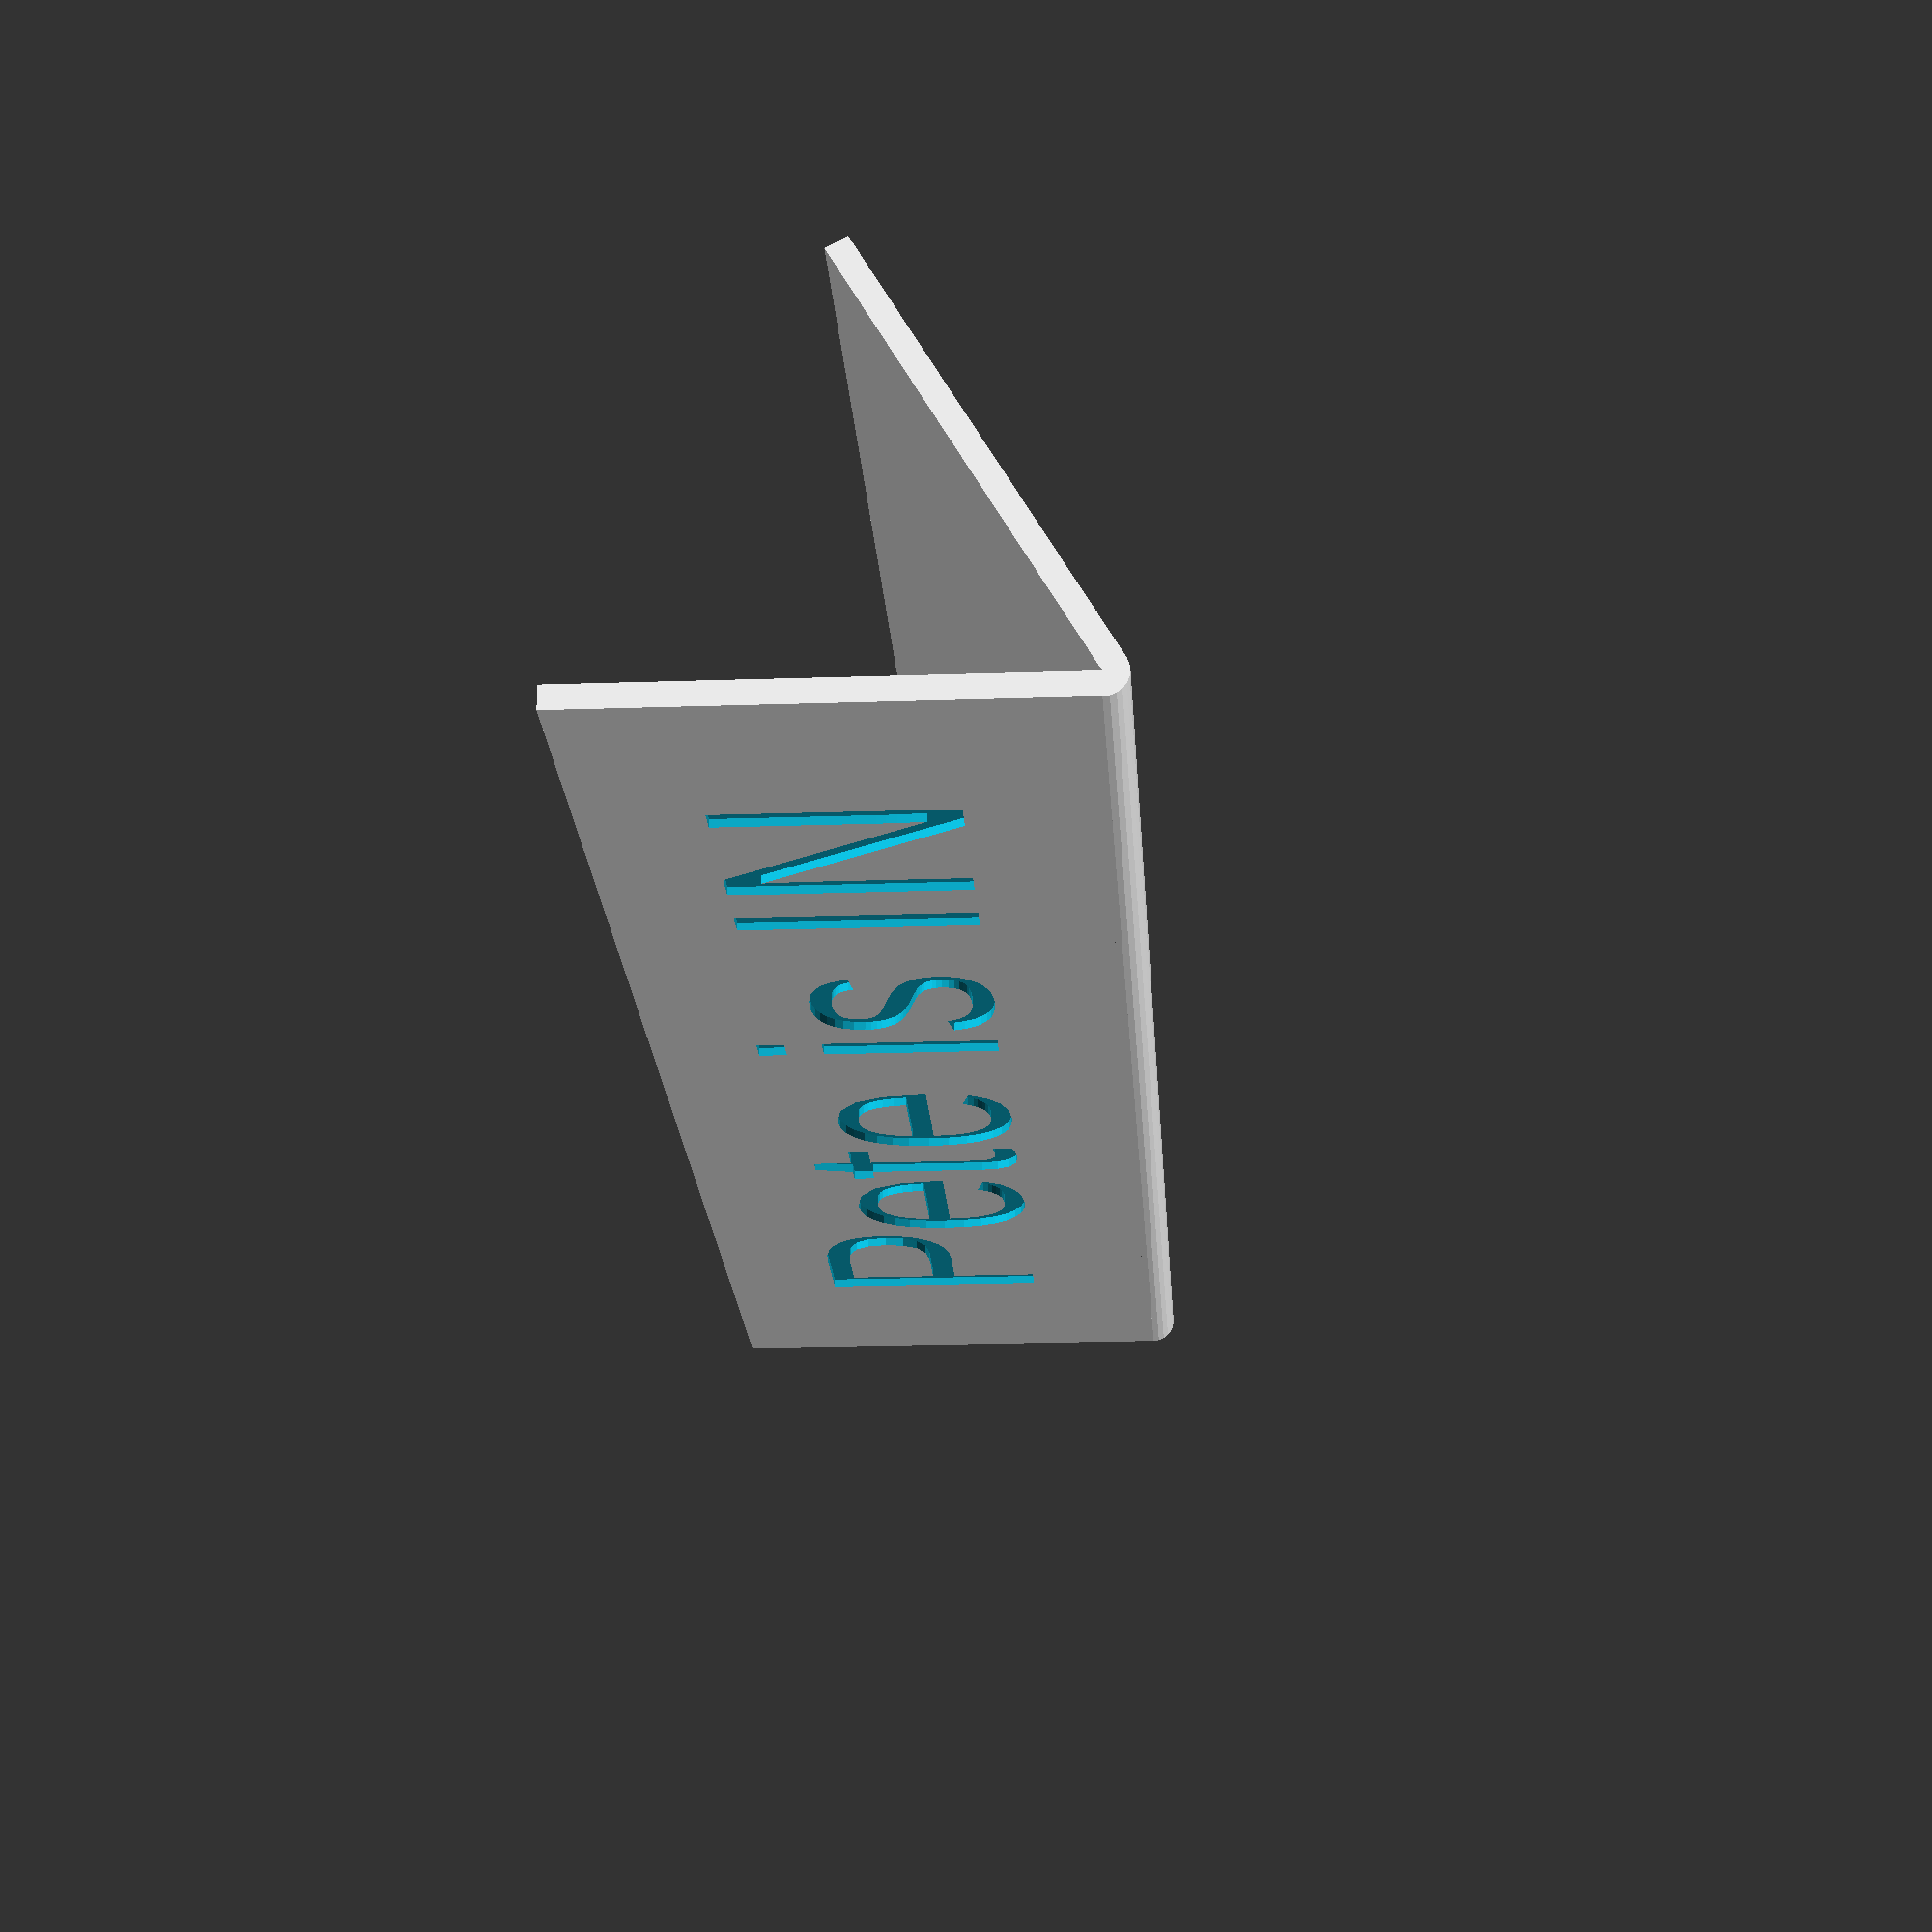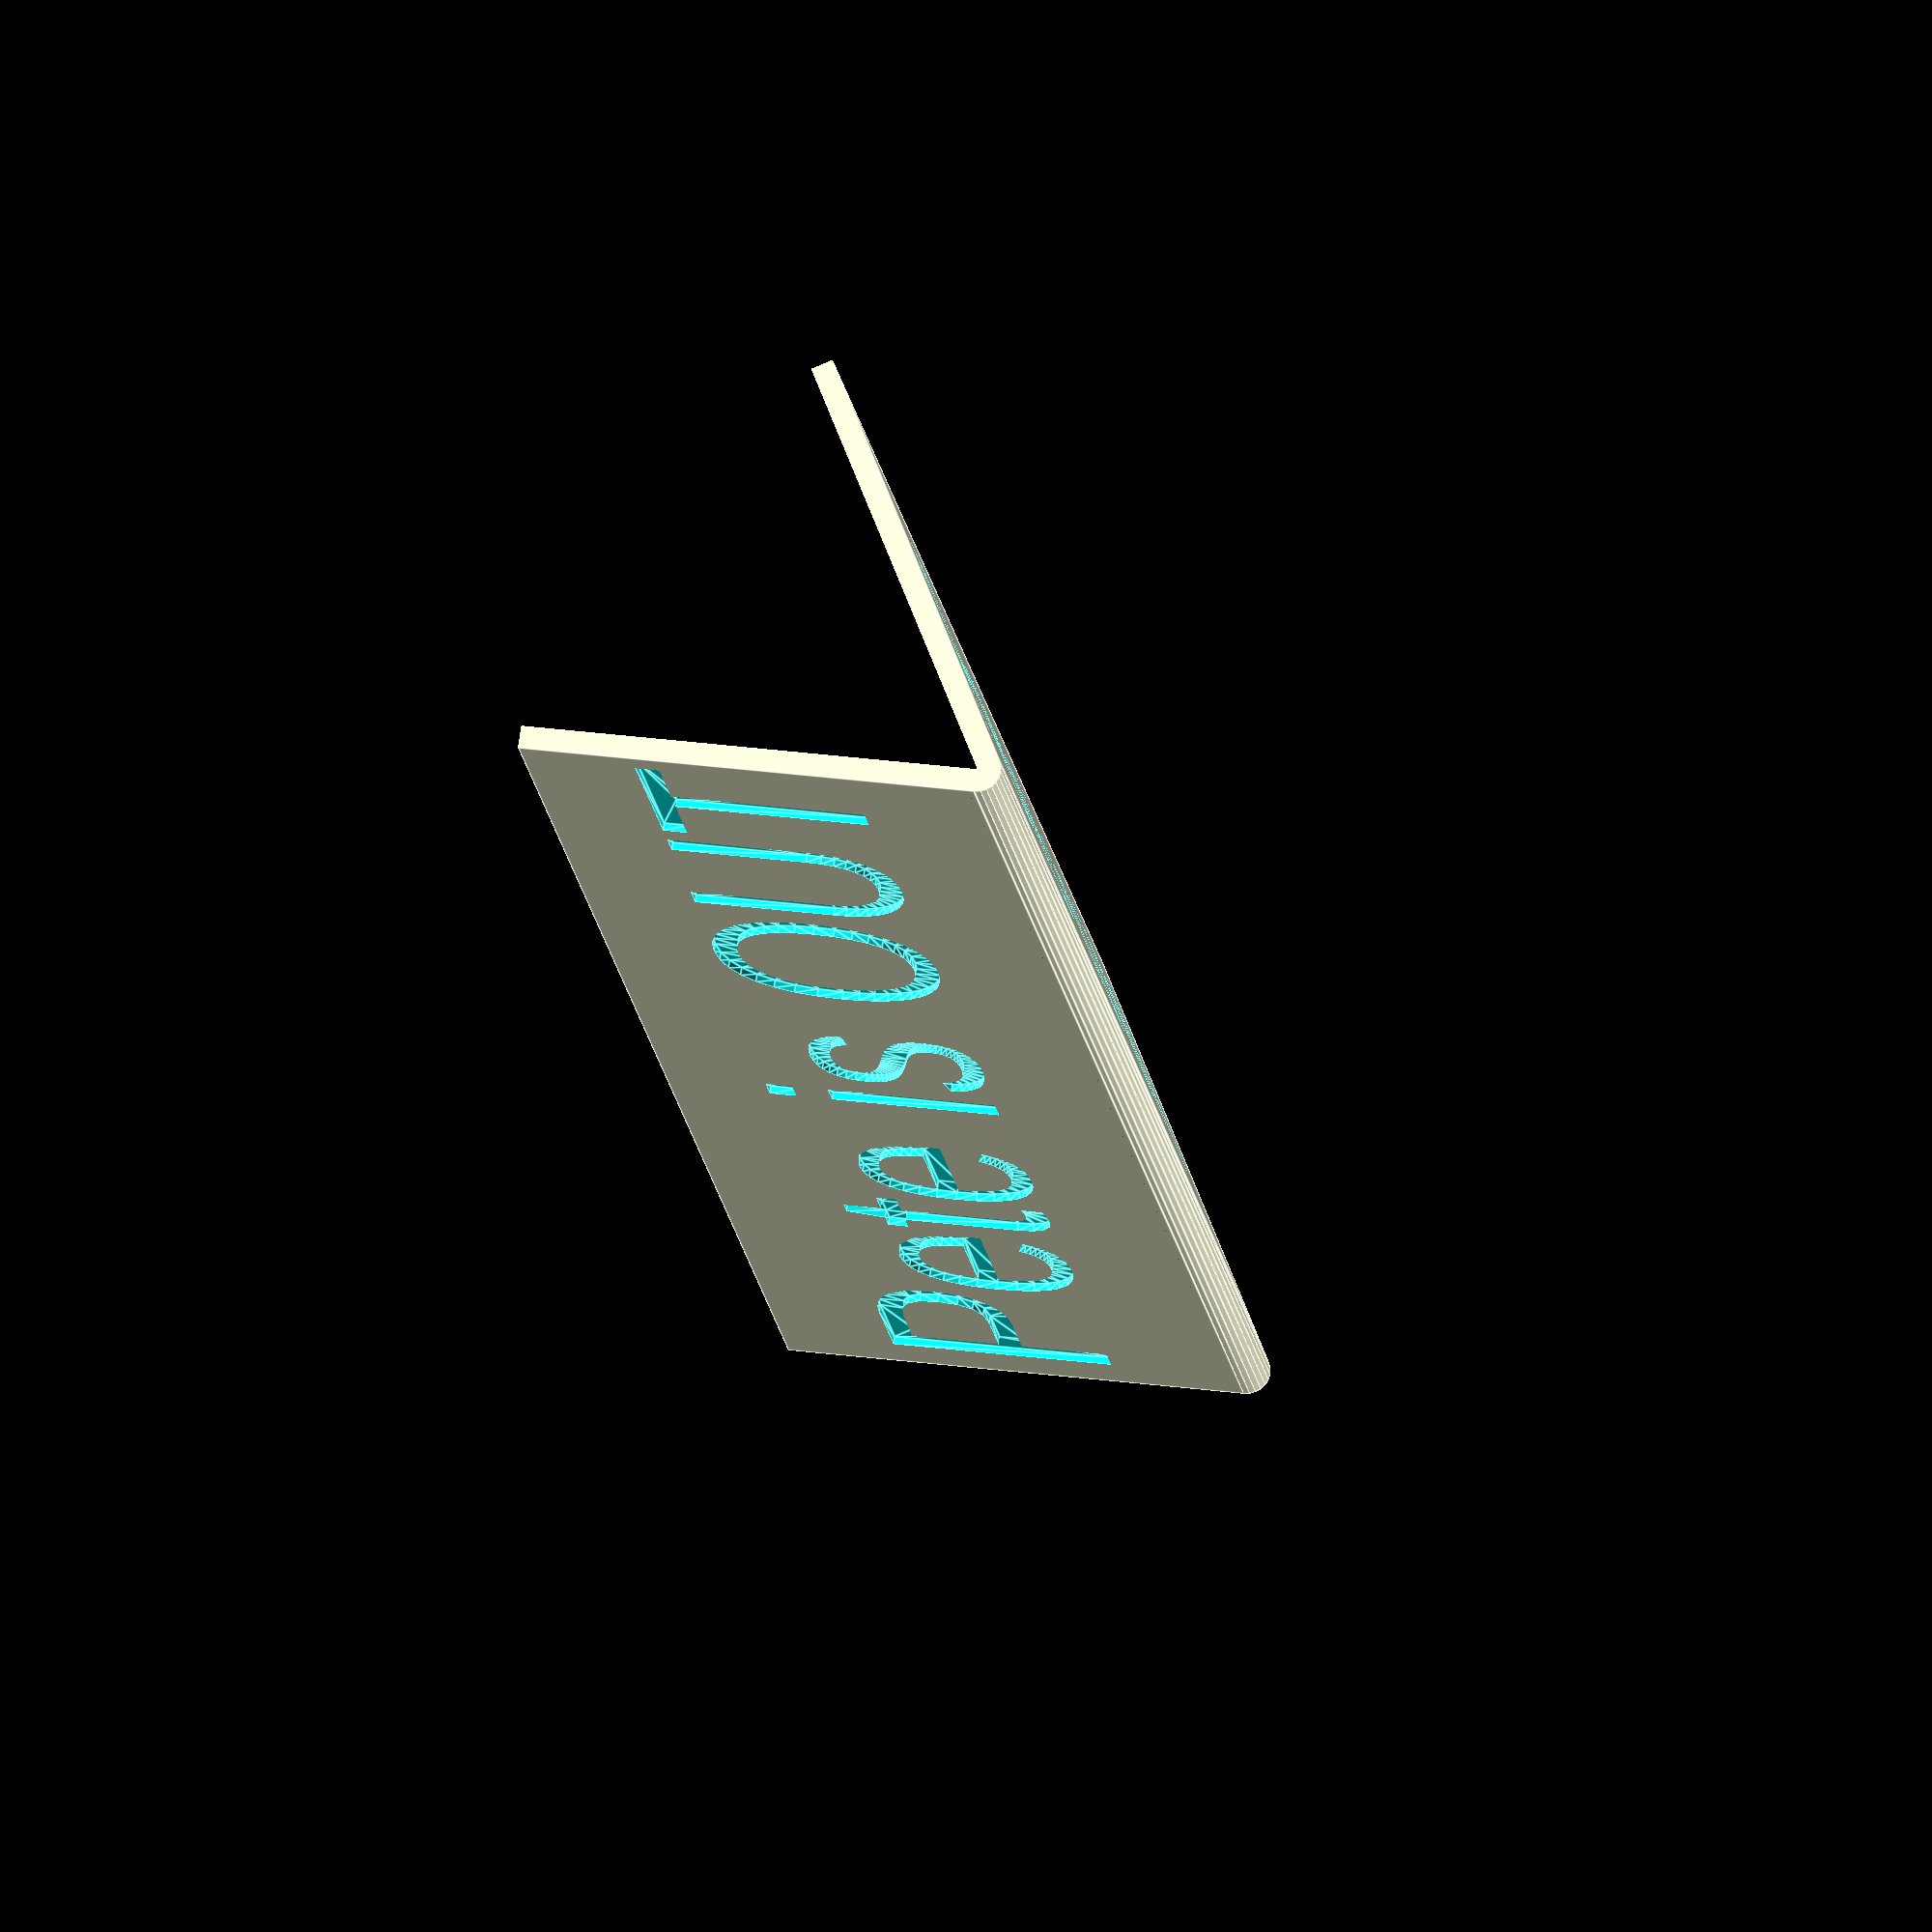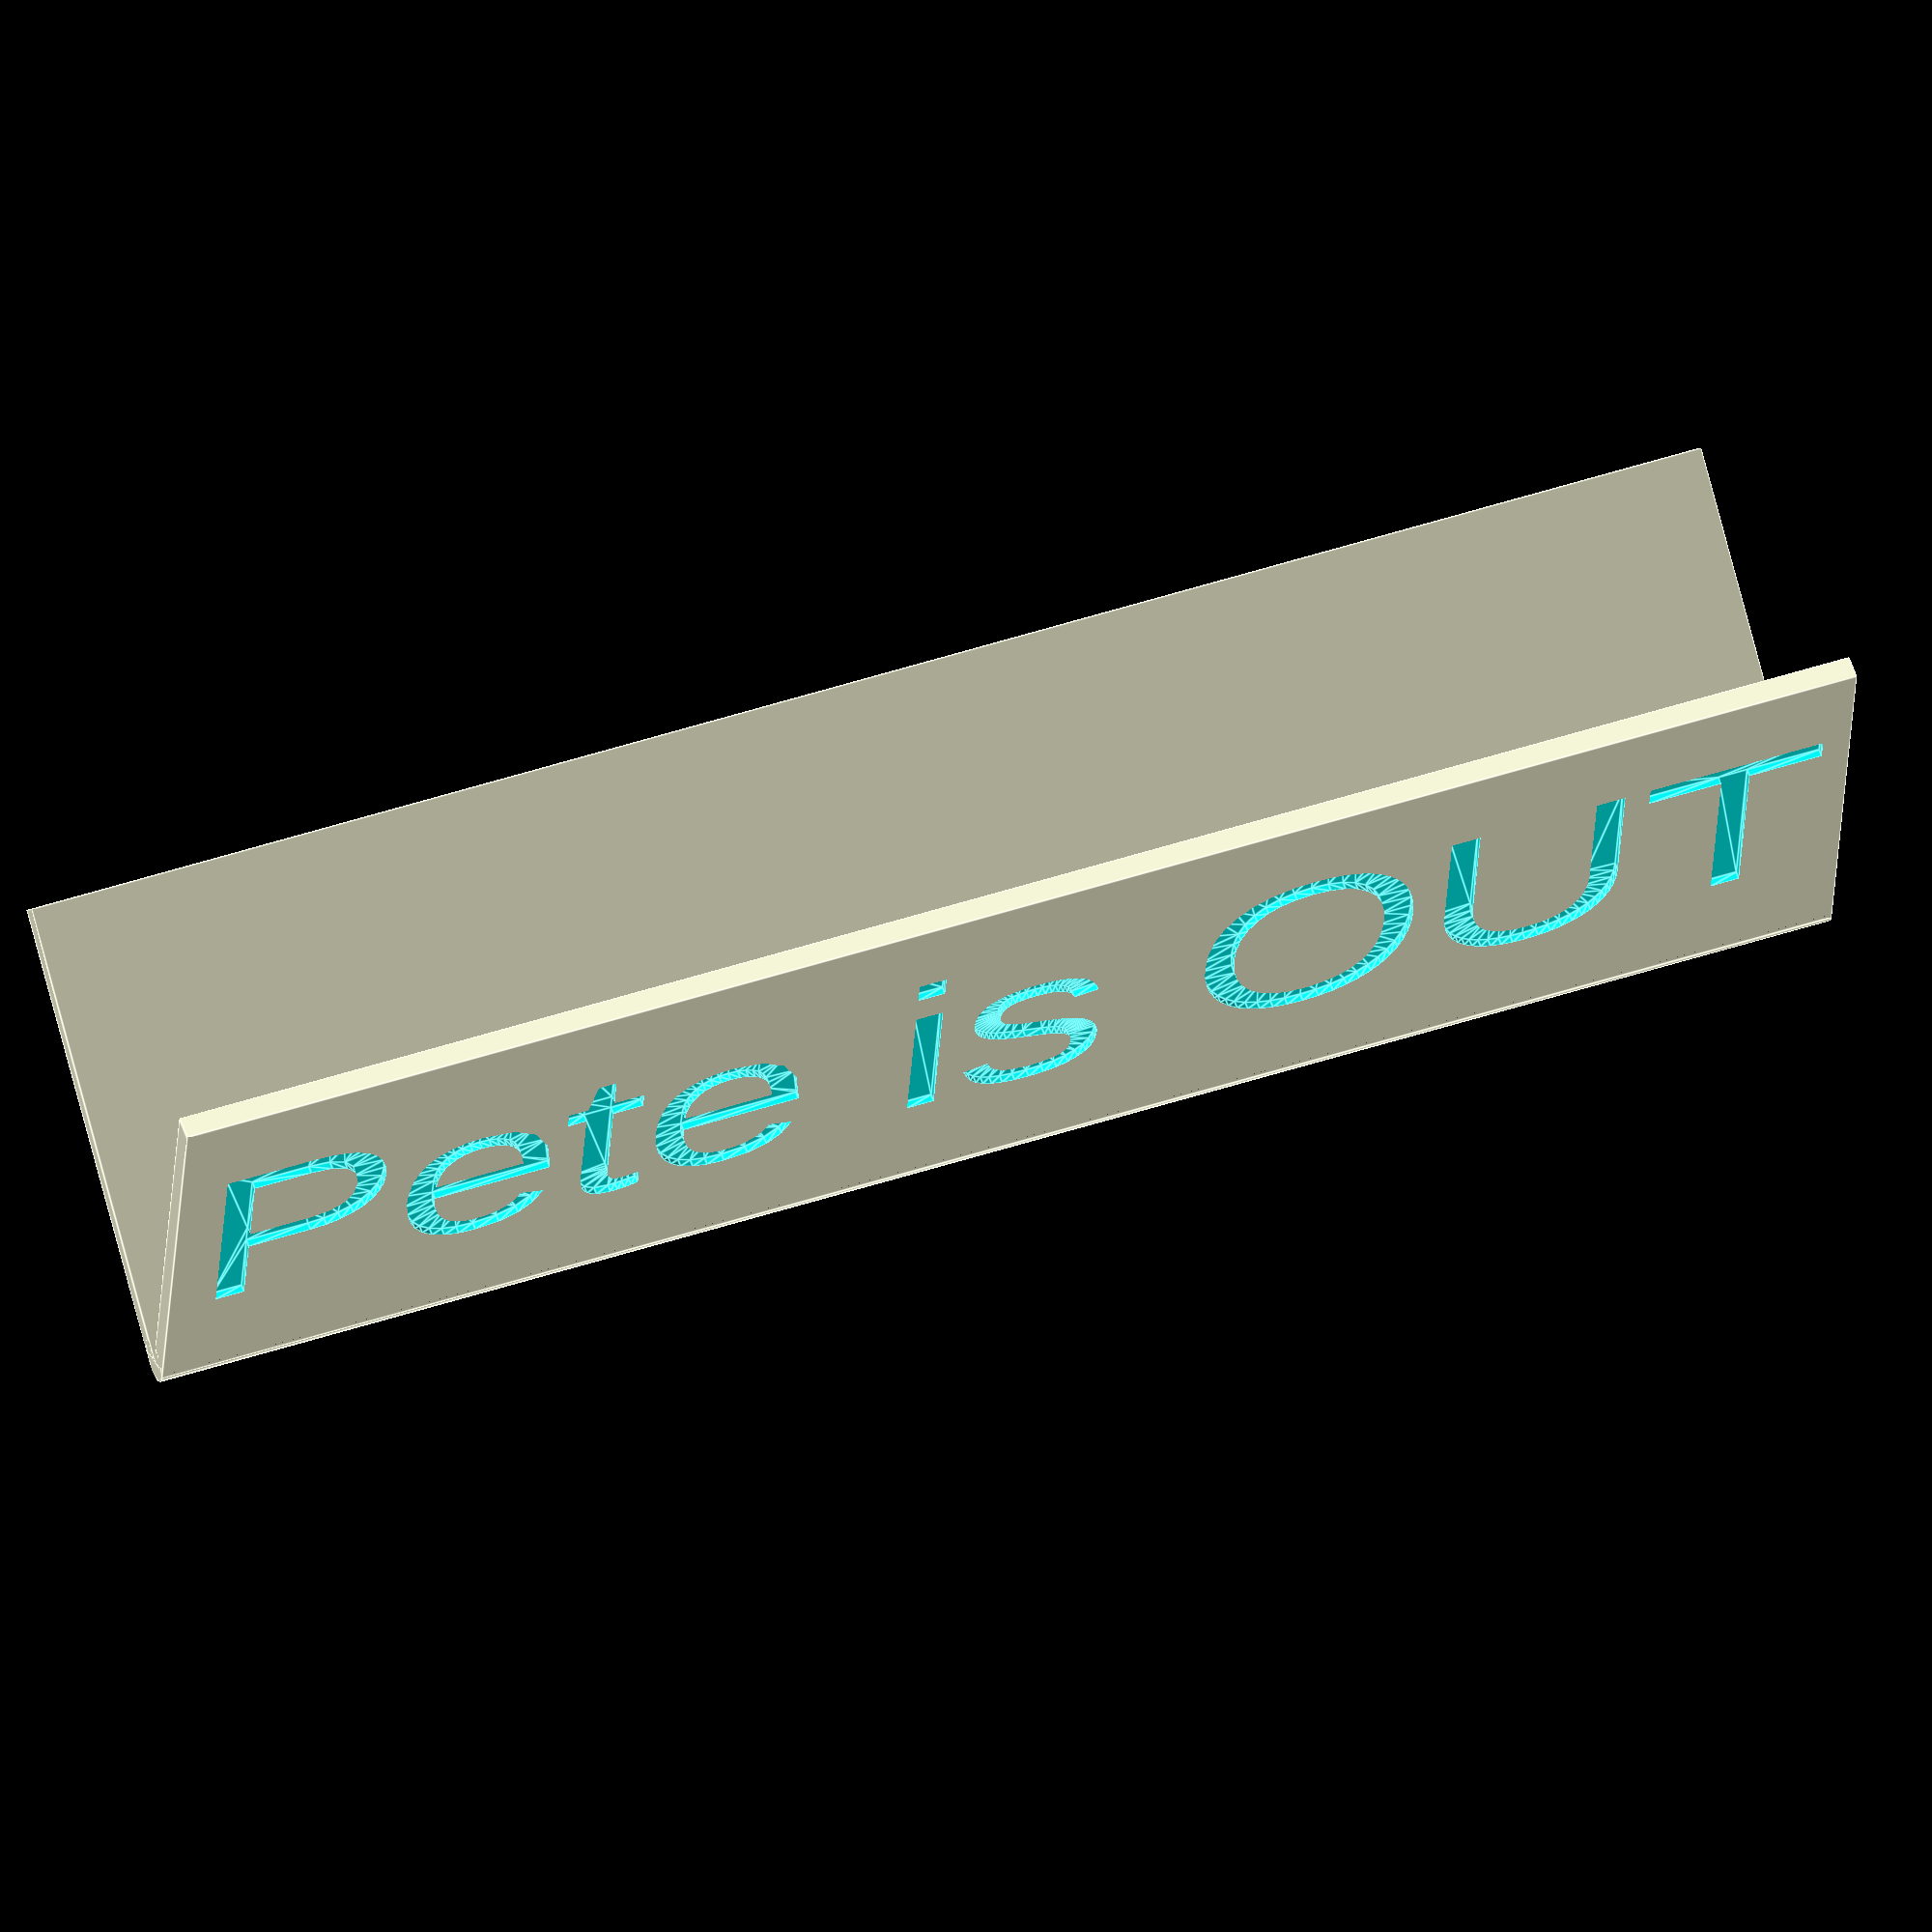
<openscad>
//
// The "Pete is" sign
//

side_th = 2.0;
side_w = 152;
side_h = 40;

text_depth = 0.7;

module side_flat_in () {
    difference () {
        cube([side_w, side_h, side_th]);

        text_xoff = 17.0;
        text_yoff = 11.0;
        text_height = 2.5;
        text_dz = side_th - text_depth + 0.01;
        translate([text_xoff, text_yoff, text_dz]) {
            linear_extrude(height=text_depth) text("Pete is IN", size=20);
        }
    }
}

module side_flat_out () {
    difference () {
        cube([side_w, side_h, side_th]);

        text_xoff = 2.0;
        text_yoff = 11.0;
        text_height = 2.5;
        text_dz = side_th - text_depth + 0.01;
        translate([text_xoff, text_yoff, text_dz]) {
            linear_extrude(height=text_depth) text("Pete is OUT", size=20);
        }
    }
}

module assembly () {
    rotate(-60, [1,0,0])
        side_flat_out();
    translate([side_w, 0, 0]) {
        rotate(180, [0,0,1])
            rotate(-60, [1,0,0])
                side_flat_in();
    }
    intersection () {
        rotate(90, [0,1,0])
            cylinder(side_w, r=side_th, $fn=24);
        translate([0, side_th*-1, 0])
            cube([side_w, side_th*2, side_th]);
    }
}

assembly();

</openscad>
<views>
elev=117.6 azim=263.2 roll=239.8 proj=p view=solid
elev=120.8 azim=76.2 roll=230.3 proj=o view=edges
elev=239.5 azim=18.6 roll=353.1 proj=o view=edges
</views>
